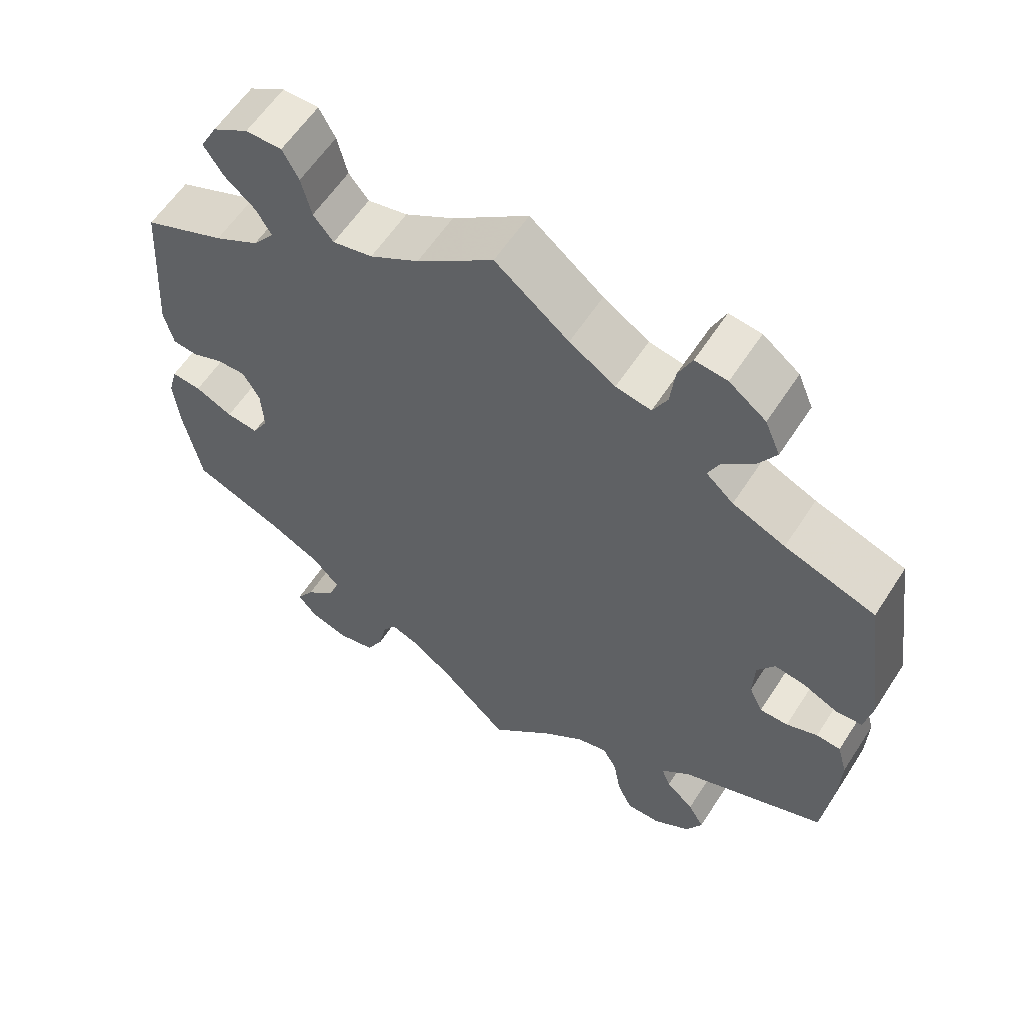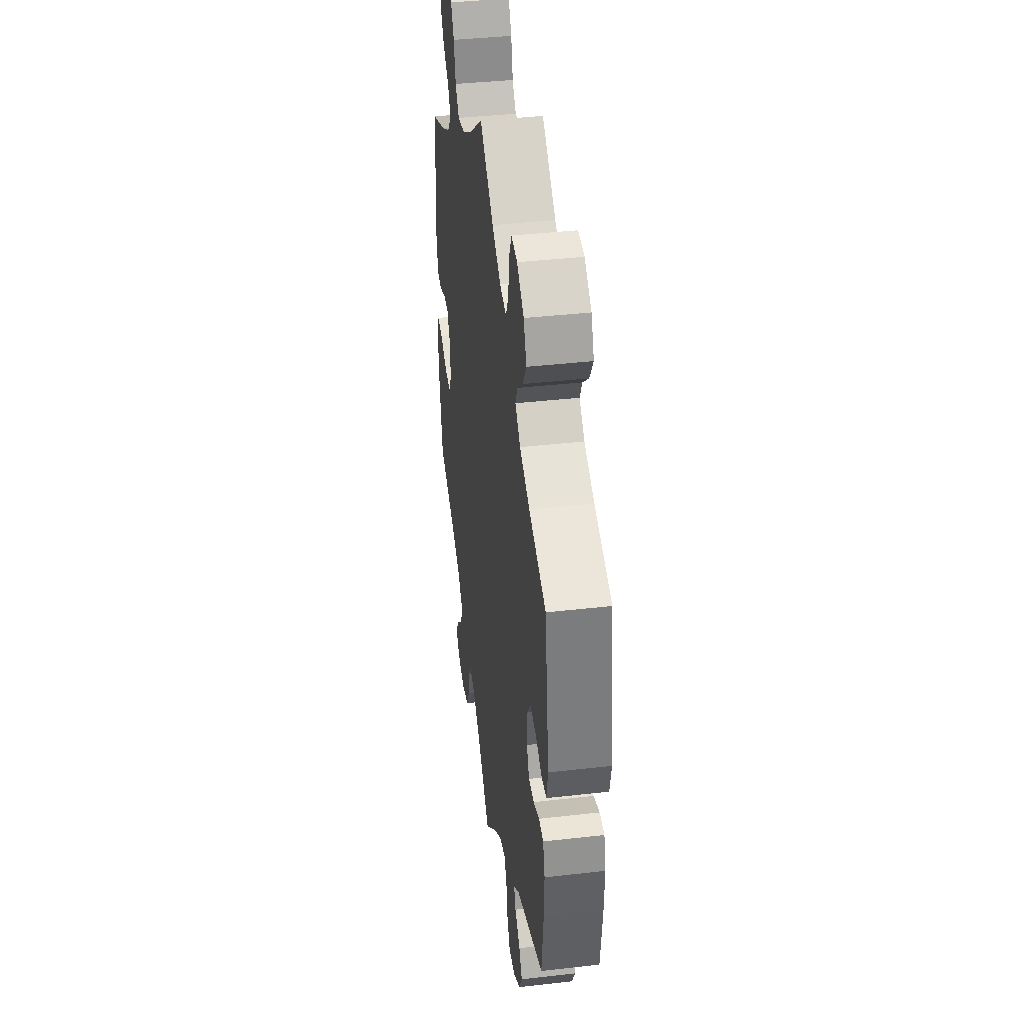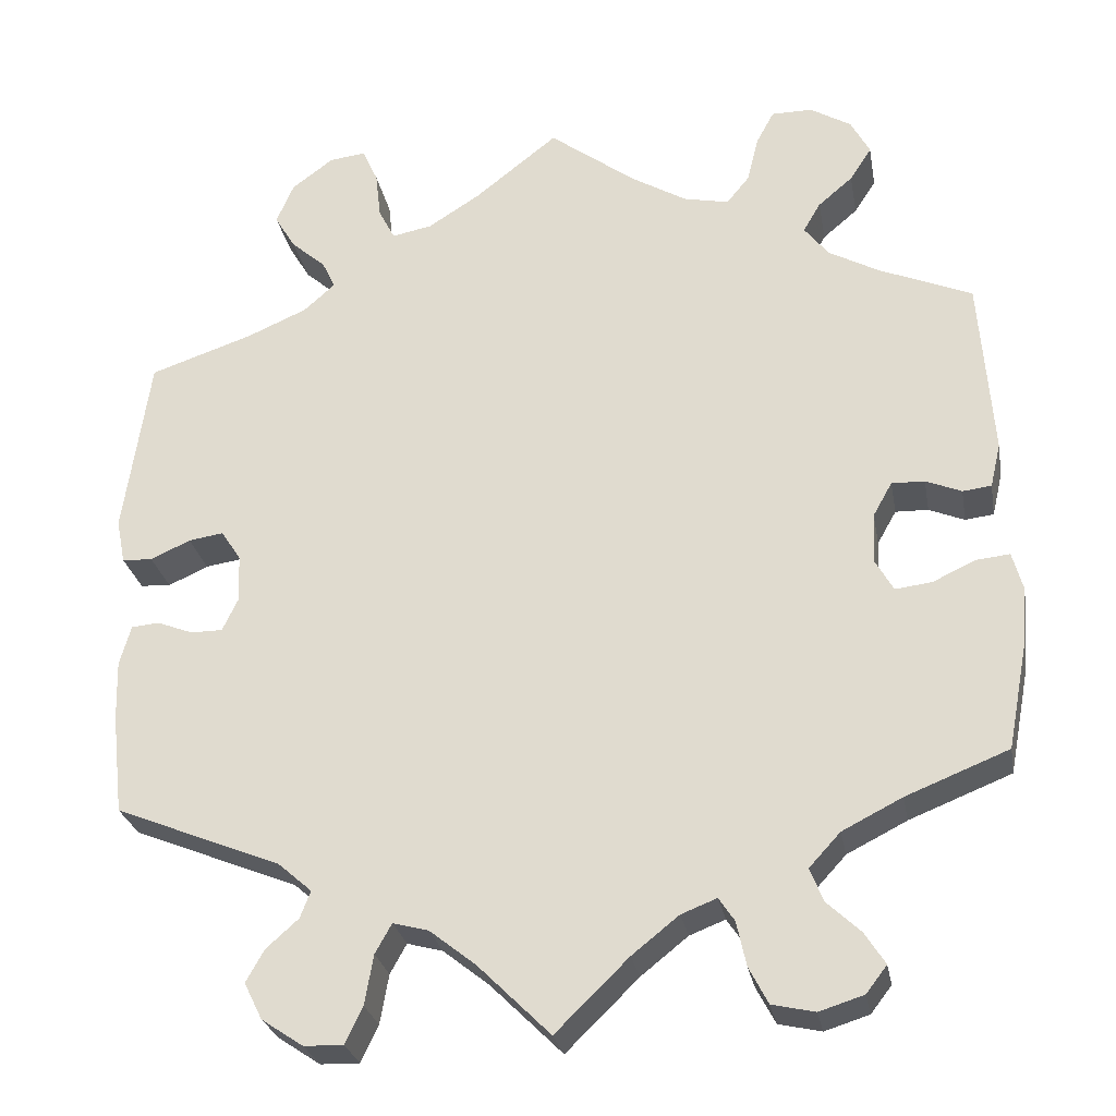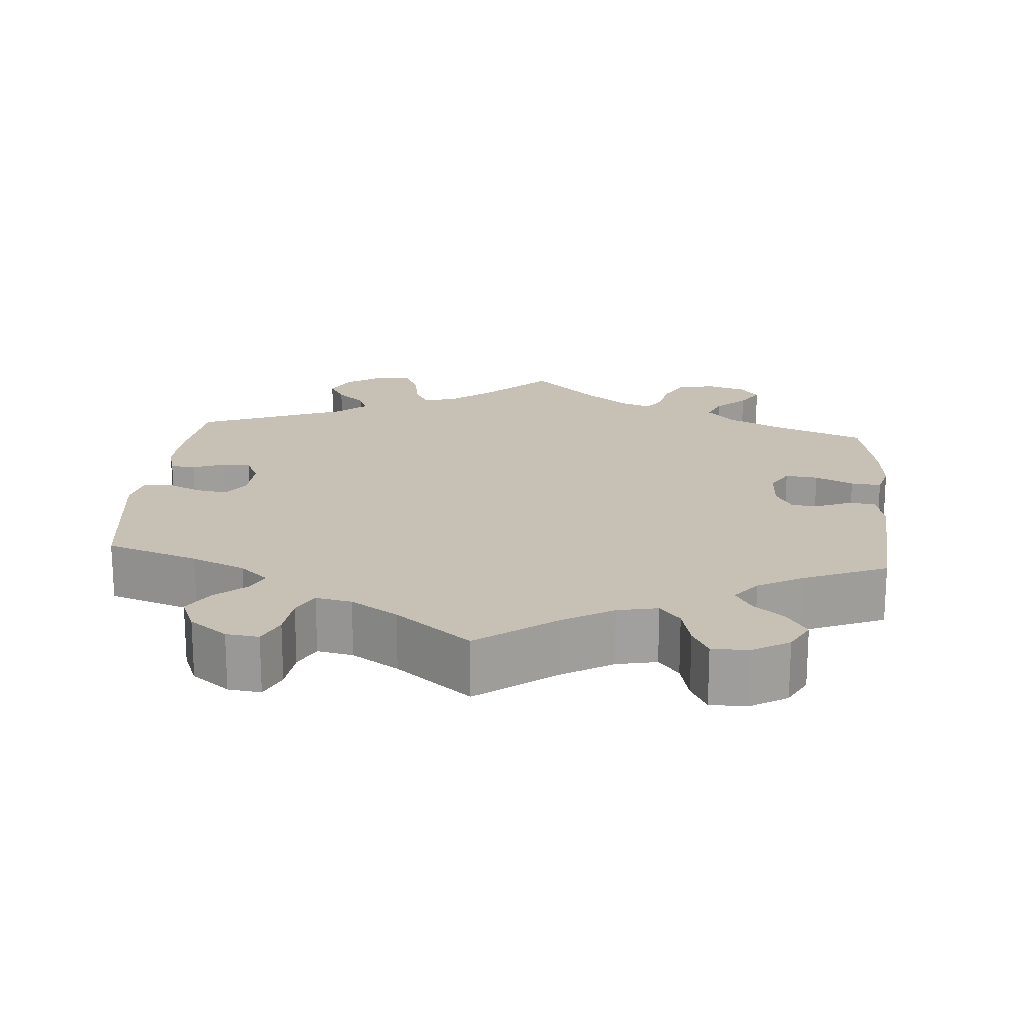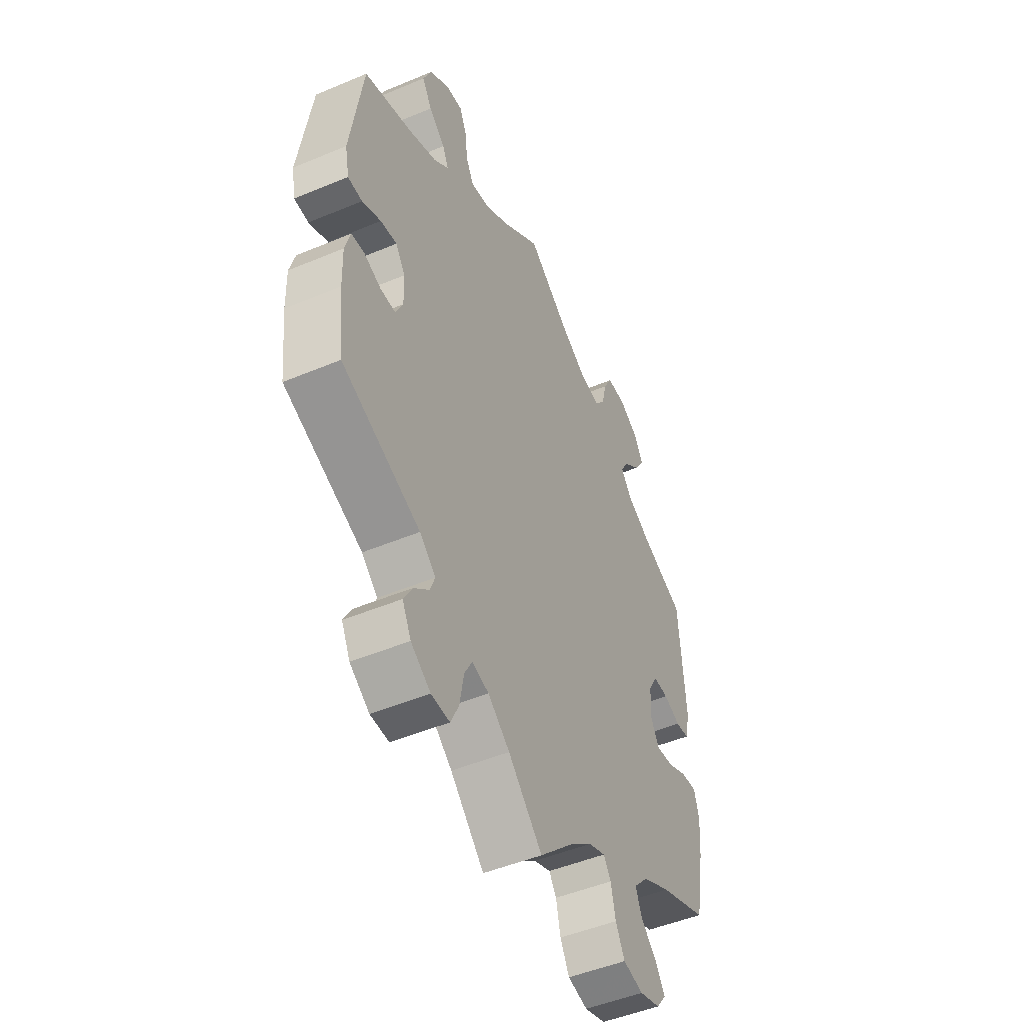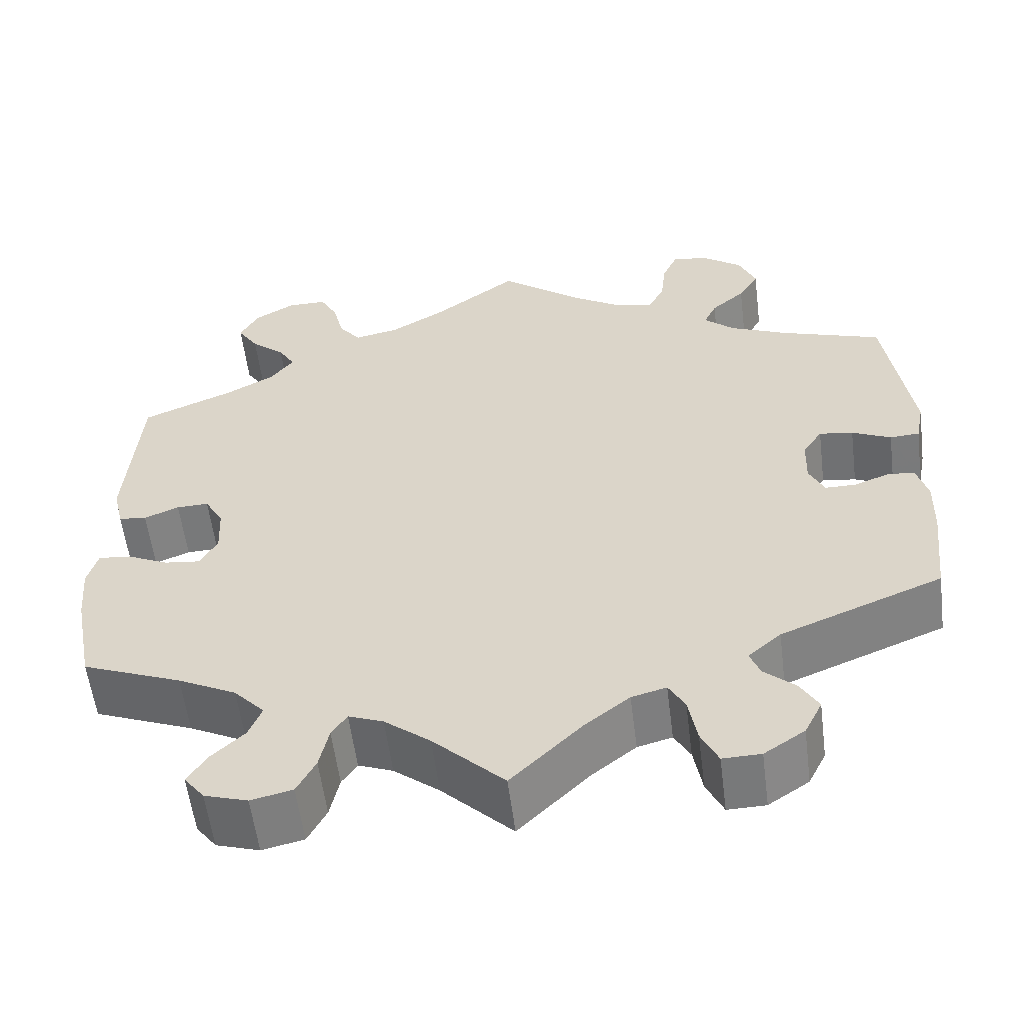
<metadata>
{"format":"obj","ext":"obj","renderer":"f3d","projection":"perspective","resolution":1024,"background":"white","views":[{"elev":59.5,"azim":-147.2,"up":"+Z"},{"elev":40.1,"azim":-98.0,"up":"+Z"},{"elev":-27.1,"azim":10.3,"up":"+Z"},{"elev":18.6,"azim":4.9,"up":"+Y"},{"elev":-48.9,"azim":-65.0,"up":"+Z"},{"elev":-57.4,"azim":-172.8,"up":"+Z"}]}
</metadata>
<code>
v 0.515 0.07 0.083
v 0.503 0.07 0.032
v 0.47 0.07 0.028
v 0.429 0.07 0.045
v 0.391 0.07 0.046
v 0.369 0.07 0.007
v 0.366 0.07 -0.051
v 0.387 0.07 -0.088
v 0.429 0.07 -0.083
v 0.478 0.07 -0.06
v 0.517 0.07 -0.056
v 0.529 0.07 -0.1
v 0.523 0.07 -0.169
v 0.5 0.07 -0.289
v 0.382 0.07 -0.336
v 0.313 0.07 -0.371
v 0.277 0.07 -0.41
v 0.292 0.07 -0.448
v 0.331 0.07 -0.485
v 0.354 0.07 -0.521
v 0.33 0.07 -0.552
v 0.279 0.07 -0.568
v 0.23 0.07 -0.557
v 0.208 0.07 -0.515
v 0.197 0.07 -0.464
v 0.179 0.07 -0.437
v 0.138 0.07 -0.453
v 0.084 0.07 -0.496
v 0 0.07 -0.578
v -0.083 0.07 -0.496
v -0.136 0.07 -0.454
v -0.177 0.07 -0.443
v -0.196 0.07 -0.477
v -0.206 0.07 -0.534
v -0.226 0.07 -0.576
v -0.271 0.07 -0.575
v -0.319 0.07 -0.543
v -0.34 0.07 -0.501
v -0.319 0.07 -0.464
v -0.282 0.07 -0.431
v -0.27 0.07 -0.4
v -0.309 0.07 -0.366
v -0.5 0.07 -0.289
v -0.513 0.07 -0.174
v -0.515 0.07 -0.105
v -0.502 0.07 -0.059
v -0.47 0.07 -0.056
v -0.429 0.07 -0.072
v -0.392 0.07 -0.072
v -0.374 0.07 -0.034
v -0.376 0.07 0.021
v -0.399 0.07 0.056
v -0.439 0.07 0.05
v -0.485 0.07 0.029
v -0.52 0.07 0.031
v -0.53 0.07 0.082
v -0.5 0.07 0.289
v -0.381 0.07 0.329
v -0.312 0.07 0.359
v -0.276 0.07 0.391
v -0.291 0.07 0.423
v -0.331 0.07 0.458
v -0.355 0.07 0.498
v -0.335 0.07 0.545
v -0.287 0.07 0.581
v -0.245 0.07 0.586
v -0.227 0.07 0.546
v -0.221 0.07 0.492
v -0.202 0.07 0.455
v -0.156 0.07 0.464
v -0.096 0.07 0.502
v 0 0.07 0.578
v 0.1 0.07 0.503
v 0.164 0.07 0.465
v 0.216 0.07 0.454
v 0.242 0.07 0.486
v 0.255 0.07 0.539
v 0.276 0.07 0.578
v 0.323 0.07 0.578
v 0.37 0.07 0.55
v 0.392 0.07 0.509
v 0.367 0.07 0.47
v 0.327 0.07 0.436
v 0.307 0.07 0.402
v 0.335 0.07 0.366
v 0.393 0.07 0.334
v 0.5 0.07 0.289
v 0.515 0 0.083
v 0.503 0 0.032
v 0.47 0 0.028
v 0.429 0 0.045
v 0.391 0 0.046
v 0.369 0 0.007
v 0.366 0 -0.051
v 0.387 0 -0.088
v 0.429 0 -0.083
v 0.478 0 -0.06
v 0.517 0 -0.056
v 0.529 0 -0.1
v 0.523 0 -0.169
v 0.5 0 -0.289
v 0.382 0 -0.336
v 0.313 0 -0.371
v 0.277 0 -0.41
v 0.292 0 -0.448
v 0.331 0 -0.485
v 0.354 0 -0.521
v 0.33 0 -0.552
v 0.279 0 -0.568
v 0.23 0 -0.557
v 0.208 0 -0.515
v 0.197 0 -0.464
v 0.179 0 -0.437
v 0.138 0 -0.453
v 0.084 0 -0.496
v 0 0 -0.578
v -0.083 0 -0.496
v -0.136 0 -0.454
v -0.177 0 -0.443
v -0.196 0 -0.477
v -0.206 0 -0.534
v -0.226 0 -0.576
v -0.271 0 -0.575
v -0.319 0 -0.543
v -0.34 0 -0.501
v -0.319 0 -0.464
v -0.282 0 -0.431
v -0.27 0 -0.4
v -0.309 0 -0.366
v -0.5 0 -0.289
v -0.513 0 -0.174
v -0.515 0 -0.105
v -0.502 0 -0.059
v -0.47 0 -0.056
v -0.429 0 -0.072
v -0.392 0 -0.072
v -0.374 0 -0.034
v -0.376 0 0.021
v -0.399 0 0.056
v -0.439 0 0.05
v -0.485 0 0.029
v -0.52 0 0.031
v -0.53 0 0.082
v -0.5 0 0.289
v -0.381 0 0.329
v -0.312 0 0.359
v -0.276 0 0.391
v -0.291 0 0.423
v -0.331 0 0.458
v -0.355 0 0.498
v -0.335 0 0.545
v -0.287 0 0.581
v -0.245 0 0.586
v -0.227 0 0.546
v -0.221 0 0.492
v -0.202 0 0.455
v -0.156 0 0.464
v -0.096 0 0.502
v 0 0 0.578
v 0.1 0 0.503
v 0.164 0 0.465
v 0.216 0 0.454
v 0.242 0 0.486
v 0.255 0 0.539
v 0.276 0 0.578
v 0.323 0 0.578
v 0.37 0 0.55
v 0.392 0 0.509
v 0.367 0 0.47
v 0.327 0 0.436
v 0.307 0 0.402
v 0.335 0 0.366
v 0.393 0 0.334
v 0.5 0 0.289
f 86 87 1 2
f 85 86 2 3
f 84 85 3 4
f 80 81 82 83
f 80 83 84
f 79 80 84
f 76 77 78 79
f 75 76 79 84
f 74 75 84 4
f 71 72 73
f 70 71 73 74
f 69 70 74 4
f 65 66 67 68
f 65 68 69
f 64 65 69
f 61 62 63 64
f 60 61 64 69
f 59 60 69 4
f 55 56 57 58
f 53 54 55 58
f 52 53 58 59
f 51 52 59
f 50 51 59
f 45 46 47 48
f 45 48 49
f 42 43 44 45
f 41 42 45 49
f 37 38 39 40
f 37 40 41
f 36 37 41
f 33 34 35 36
f 32 33 36 41
f 31 32 41 49
f 28 29 30
f 27 28 30 31
f 26 27 31 49
f 22 23 24 25
f 22 25 26
f 21 22 26
f 18 19 20 21
f 17 18 21 26
f 16 17 26 49
f 12 13 14 15
f 9 10 11 12
f 8 9 12 15
f 7 8 15 16
f 59 4 5
f 50 59 5 6
f 16 49 50
f 6 7 16 50
f 89 88 174 173
f 90 89 173 172
f 91 90 172 171
f 170 169 168 167
f 171 170 167
f 171 167 166
f 166 165 164 163
f 171 166 163 162
f 91 171 162 161
f 160 159 158
f 161 160 158 157
f 91 161 157 156
f 155 154 153 152
f 156 155 152
f 156 152 151
f 151 150 149 148
f 156 151 148 147
f 91 156 147 146
f 145 144 143 142
f 145 142 141 140
f 146 145 140 139
f 146 139 138
f 146 138 137
f 135 134 133 132
f 136 135 132
f 132 131 130 129
f 136 132 129 128
f 127 126 125 124
f 128 127 124
f 128 124 123
f 123 122 121 120
f 128 123 120 119
f 136 128 119 118
f 117 116 115
f 118 117 115 114
f 136 118 114 113
f 112 111 110 109
f 113 112 109
f 113 109 108
f 108 107 106 105
f 113 108 105 104
f 136 113 104 103
f 102 101 100 99
f 99 98 97 96
f 102 99 96 95
f 103 102 95 94
f 92 91 146
f 93 92 146 137
f 137 136 103
f 137 103 94 93
f 1 88 89 2
f 2 89 90 3
f 3 90 91 4
f 4 91 92 5
f 5 92 93 6
f 6 93 94 7
f 7 94 95 8
f 8 95 96 9
f 9 96 97 10
f 10 97 98 11
f 11 98 99 12
f 12 99 100 13
f 13 100 101 14
f 14 101 102 15
f 15 102 103 16
f 16 103 104 17
f 17 104 105 18
f 18 105 106 19
f 19 106 107 20
f 20 107 108 21
f 21 108 109 22
f 22 109 110 23
f 23 110 111 24
f 24 111 112 25
f 25 112 113 26
f 26 113 114 27
f 27 114 115 28
f 28 115 116 29
f 29 116 117 30
f 30 117 118 31
f 31 118 119 32
f 32 119 120 33
f 33 120 121 34
f 34 121 122 35
f 35 122 123 36
f 36 123 124 37
f 37 124 125 38
f 38 125 126 39
f 39 126 127 40
f 40 127 128 41
f 41 128 129 42
f 42 129 130 43
f 43 130 131 44
f 44 131 132 45
f 45 132 133 46
f 46 133 134 47
f 47 134 135 48
f 48 135 136 49
f 49 136 137 50
f 50 137 138 51
f 51 138 139 52
f 52 139 140 53
f 53 140 141 54
f 54 141 142 55
f 55 142 143 56
f 56 143 144 57
f 57 144 145 58
f 58 145 146 59
f 59 146 147 60
f 60 147 148 61
f 61 148 149 62
f 62 149 150 63
f 63 150 151 64
f 64 151 152 65
f 65 152 153 66
f 66 153 154 67
f 67 154 155 68
f 68 155 156 69
f 69 156 157 70
f 70 157 158 71
f 71 158 159 72
f 72 159 160 73
f 73 160 161 74
f 74 161 162 75
f 75 162 163 76
f 76 163 164 77
f 77 164 165 78
f 78 165 166 79
f 79 166 167 80
f 80 167 168 81
f 81 168 169 82
f 82 169 170 83
f 83 170 171 84
f 84 171 172 85
f 85 172 173 86
f 86 173 174 87
f 87 174 88 1

</code>
